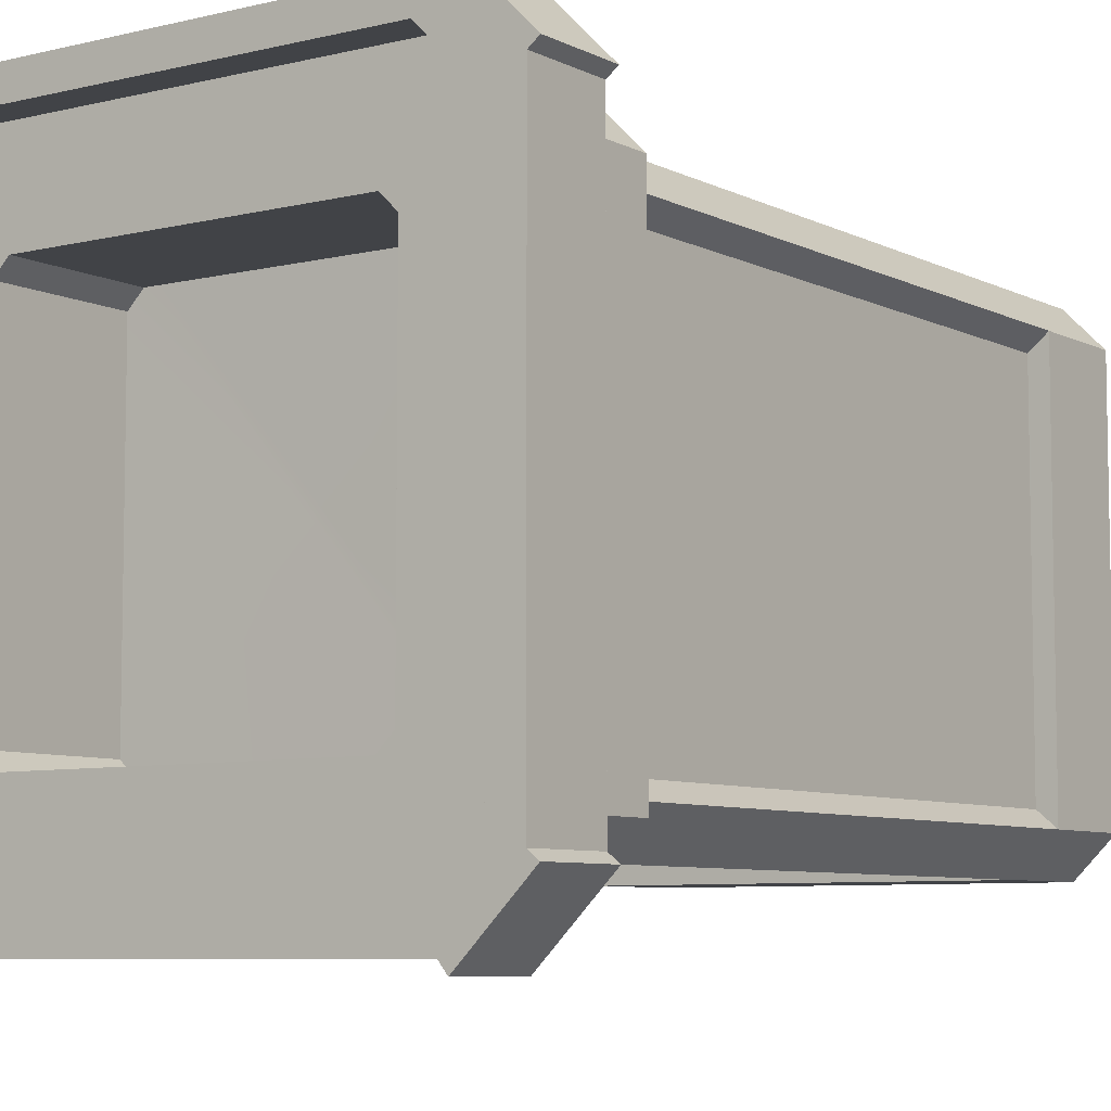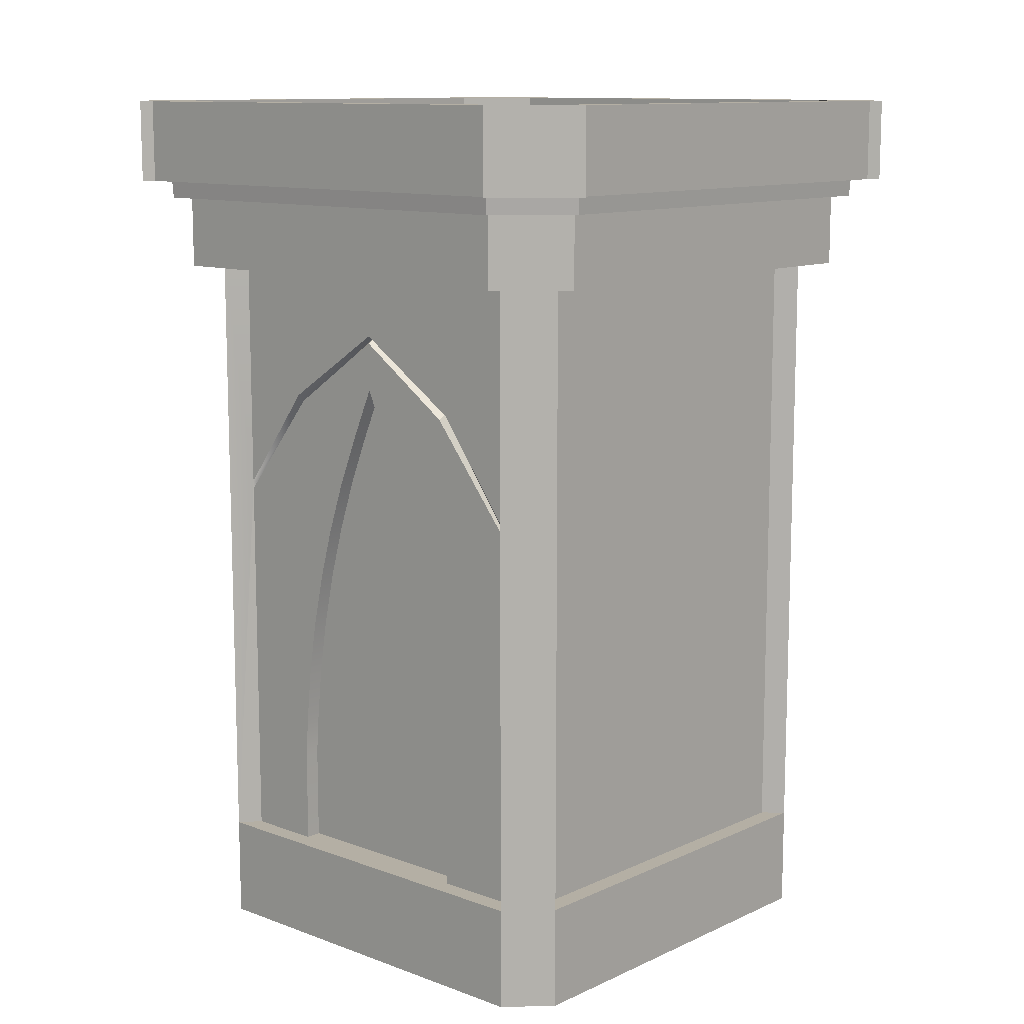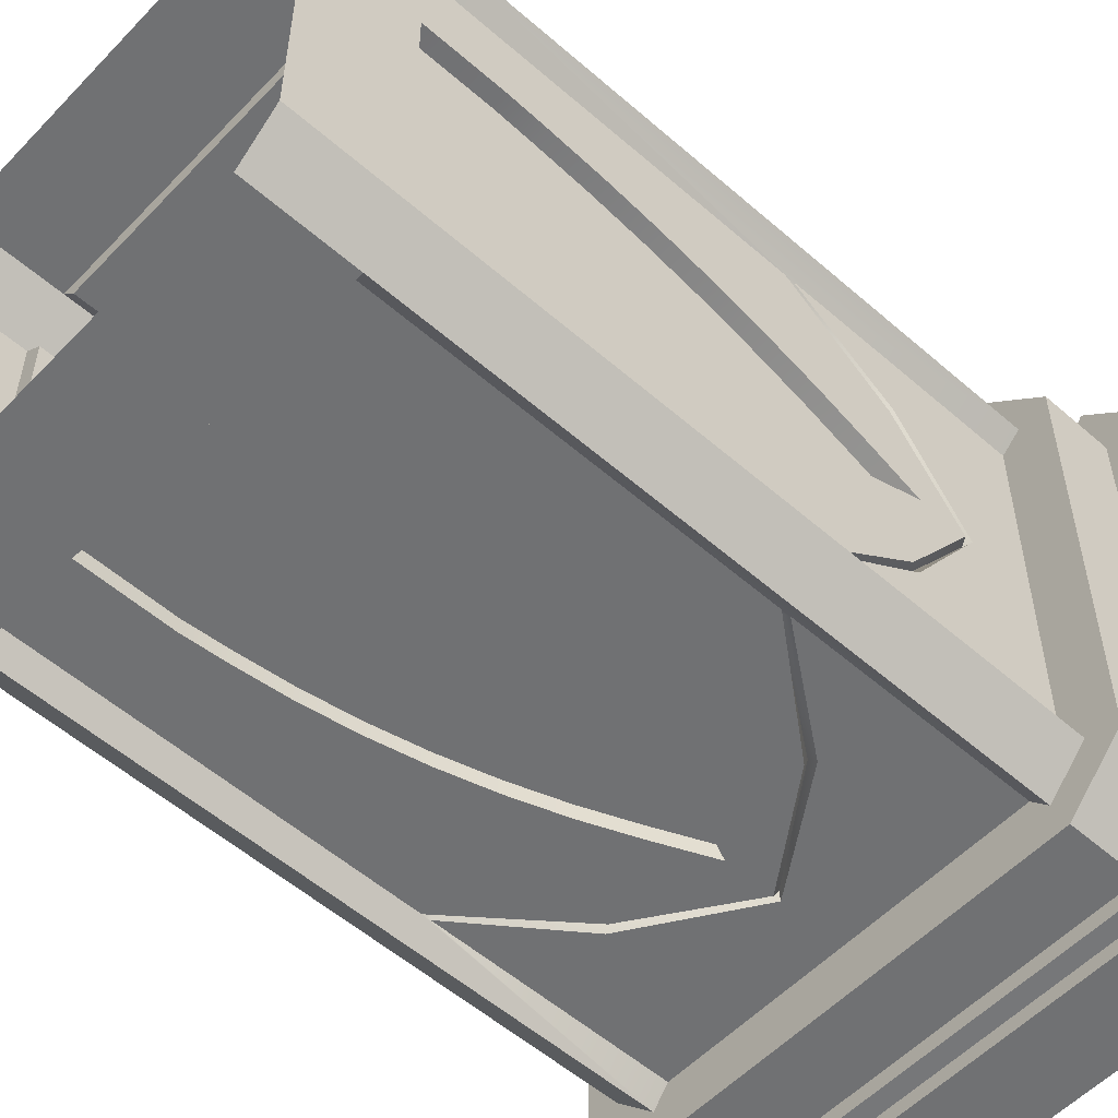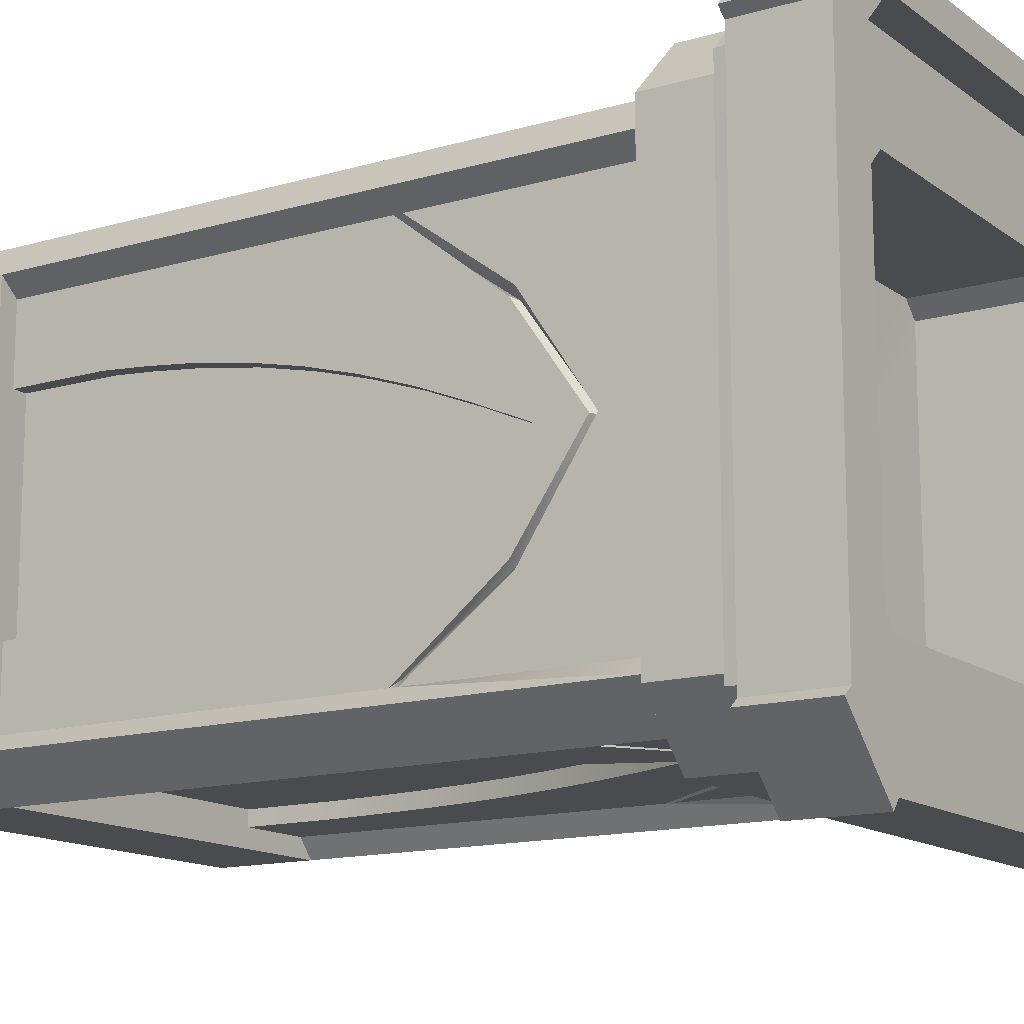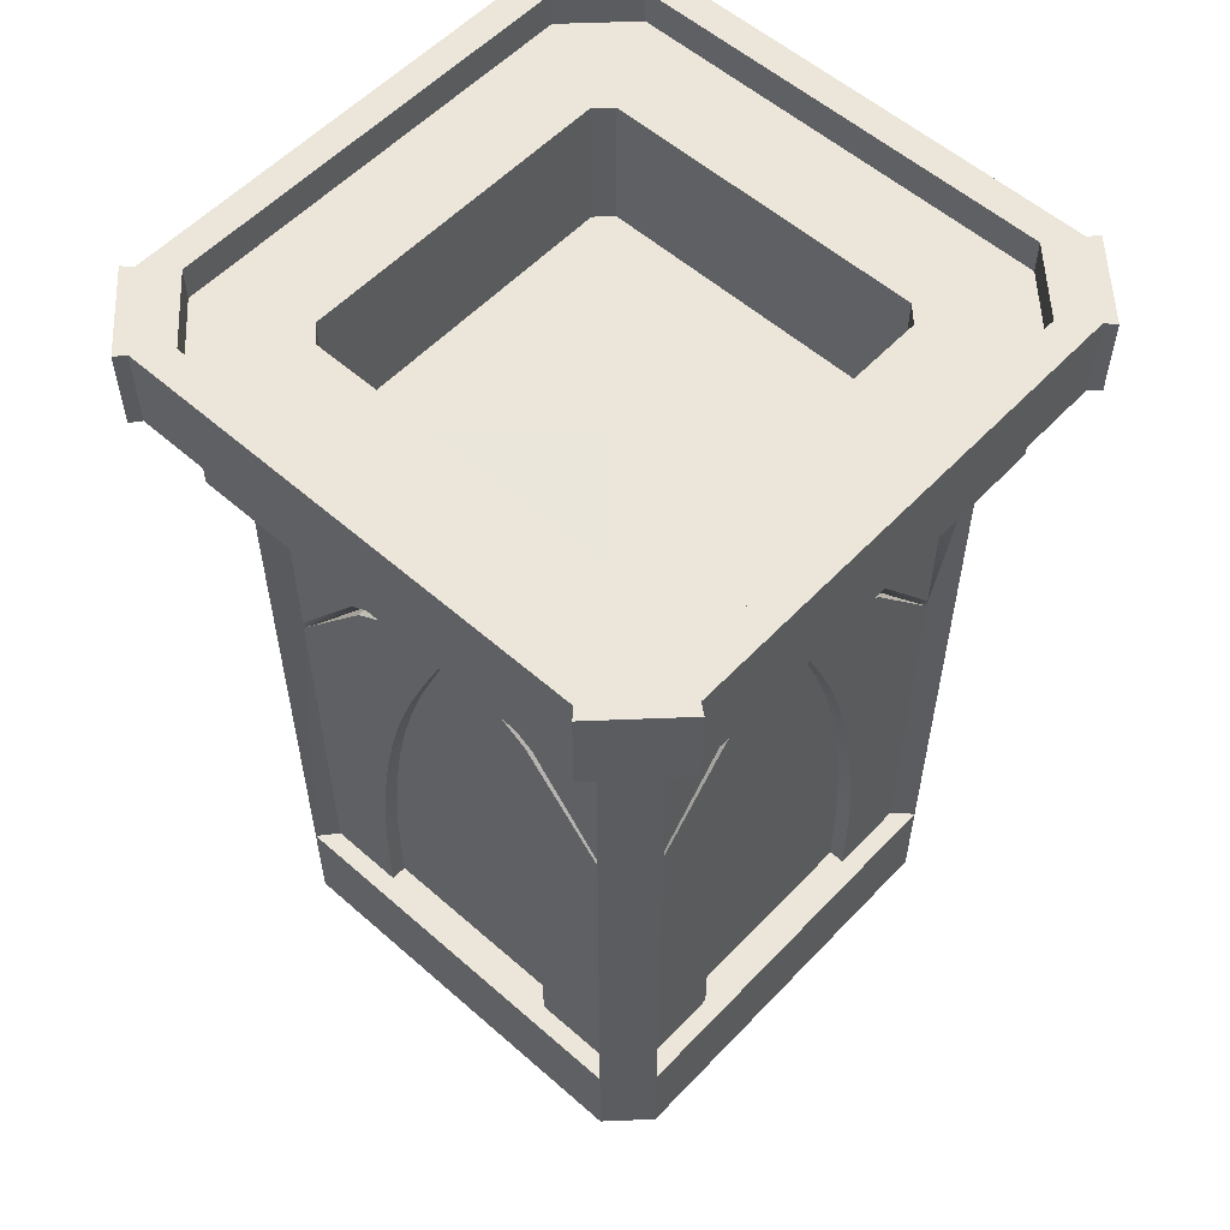
<metadata>
{"format":"obj","ext":"obj","renderer":"f3d","projection":"perspective","resolution":1024,"background":"white","views":[{"elev":-7.0,"azim":-144.6,"up":"+Z"},{"elev":11.3,"azim":-138.0,"up":"+Y"},{"elev":-55.1,"azim":47.4,"up":"+Z"},{"elev":-13.9,"azim":123.0,"up":"+Z"},{"elev":56.1,"azim":132.6,"up":"+Y"}]}
</metadata>
<code>
g default
v 1.845 1.589 10.38
v 1.845 0.8238 10.38
v 1 0.8238 10.38
v 1 1.589 10.38
v 0.225 2.352 10.38
v 1 2.38 10.38
v 1 1.953 10.38
v 0.1797 1.919 10.38
v 0.225 2.352 10.25
v 0.2945 2.782 10.25
v 0.2945 2.782 10.38
v 1.845 1.589 10.25
v 1.845 0.8238 10.25
v 1.82 1.919 10.38
v 1 2.808 10.38
v 0.388 3.208 10.25
v 0.388 3.208 10.38
v 1.82 1.919 10.25
v 1.775 2.352 10.38
v 1 3.235 10.38
v -0.7495 5.831 13.46
v -0.7495 5.831 10.54
v 0.5052 3.628 10.25
v 0.5052 3.628 10.38
v 1.775 2.352 10.25
v 1.706 2.782 10.38
v 1 3.662 10.38
v 1.706 2.782 10.25
v 0.8092 4.445 10.38
v 1 4.881 10.38
v 1 4.517 10.38
v 1.612 3.208 10.38
v 1.191 4.445 10.38
v 0.6457 4.041 10.25
v 0.6457 4.041 10.38
v 1.612 3.208 10.25
v 1 4.09 10.38
v 2.75 0.8238 11.15
v 2.75 1.589 11.15
v 2.623 1.589 11.15
v 2.623 0.8238 11.15
v 1.495 3.628 10.38
v 2.623 0.8238 12
v 0.8092 4.445 10.25
v 1.495 3.628 10.25
v 2.623 1.589 12
v 1.354 4.041 10.38
v -0.5927 5.831 10.1
v -0.9048 5.831 10.41
v 1.354 4.041 10.25
v 2.75 1.919 11.18
v 2.623 1.919 11.18
v 2.463 5.831 10.25
v 2.593 5.831 10.1
v -0.9048 5.831 13.59
v -0.6572 5.854 10.61
v -0.6572 5.854 13.39
v 0.9344 5.831 12
v 2.386 5.854 10.34
v -0.3857 5.854 10.34
v 1 5.831 11.93
v 1.191 4.445 10.25
v 1 4.881 10.25
v 2.905 5.831 10.41
v -0.5927 5.831 13.9
v 2.75 0.8238 12.85
v 2.623 0.8238 12.85
v 2.623 1.953 12
v 2.75 2.352 11.22
v 2.623 2.352 11.22
v -0.4629 5.831 13.75
v 2.75 5.831 10.54
v 2.623 1.589 12.85
v 2.623 2.38 12
v 2.623 4.445 11.81
v 2.623 4.881 12
v 2.623 4.517 12
v 2.75 2.782 11.29
v 2.623 2.782 11.29
v 2.623 4.445 12.19
v 2.75 1.589 12.85
v 2.623 1.919 12.82
v 2.623 2.808 12
v 2.657 5.854 13.39
v 2.657 5.854 10.61
v 1.066 5.831 12
v -0.3857 5.854 13.66
v 2.386 5.854 13.66
v 1 5.831 12.07
v -0.4629 5.831 10.25
v 2.75 3.208 11.39
v 2.623 3.208 11.39
v 2.623 2.352 12.78
v 2.75 1.919 12.82
v 2.623 3.235 12
v 2.75 3.628 11.51
v 2.623 3.628 11.51
v 2.623 2.782 12.71
v 2.75 2.352 12.78
v 2.463 5.831 13.75
v 2.623 3.662 12
v 2.623 3.208 12.61
v 2.75 2.782 12.71
v 2.75 4.041 11.65
v 2.623 4.041 11.65
v 2.623 4.09 12
v 2.623 3.628 12.49
v 2.75 3.208 12.61
v 2.75 4.445 11.81
v 2.75 3.628 12.49
v 2.623 4.041 12.35
v 2.75 4.041 12.35
v 2.75 4.445 12.19
v 2.75 4.881 12
v 2.593 5.831 13.9
v 2.75 5.831 13.46
v 2.905 5.831 13.59
v 0.1546 0.8238 10.25
v 0.1797 1.919 10.25
v 0.1546 1.589 10.25
v 0.1546 1.589 10.38
v 0.1546 0.8238 10.38
v -0.6964 5.831 9.845
v -1.155 5.831 10.3
v -1.155 6.406 10.3
v -0.6964 6.406 9.845
v -0.2821 6.406 10.59
v -0.407 6.406 10.72
v -0.407 5.854 10.72
v -0.2821 5.854 10.59
v 2.696 5.831 9.845
v 2.696 6.406 9.845
v -1.155 5.831 13.7
v -1.155 6.406 13.7
v -0.407 6.406 13.28
v -0.407 5.854 13.28
v 2.282 6.406 10.59
v 2.282 5.854 10.59
v 3.155 5.831 10.3
v 3.155 6.406 10.3
v -0.6964 5.831 14.15
v -0.6964 6.406 14.15
v -0.2821 6.406 13.41
v -0.2821 5.854 13.41
v 2.407 6.406 10.72
v 2.407 5.854 10.72
v 2.407 6.406 13.28
v 2.407 5.854 13.28
v 2.282 6.406 13.41
v 2.282 5.854 13.41
v 2.696 5.831 14.15
v 2.696 6.406 14.15
v 3.155 5.831 13.7
v 3.155 6.406 13.7
v -0.6964 6.928 9.845
v 2.696 6.928 9.845
v -0.2821 6.928 10.59
v 2.282 6.928 10.59
v -1.155 6.928 13.7
v -1.155 6.928 10.3
v -0.407 6.928 13.28
v -0.407 6.928 10.72
v 2.696 6.928 14.15
v -0.6964 6.928 14.15
v 2.282 6.928 13.41
v -0.2821 6.928 13.41
v 3.155 6.928 10.3
v 3.155 6.928 13.7
v 2.407 6.928 10.72
v 2.407 6.928 13.28
v -0.8847 6.928 9.606
v 2.885 6.928 9.606
v -1.394 6.928 13.88
v -1.394 6.928 10.12
v 2.885 6.928 14.39
v -0.8847 6.928 14.39
v 3.394 6.928 10.12
v 3.394 6.928 13.88
v -0.8847 6.546 9.606
v -0.797 6.546 9.717
v -0.7905 6.406 9.725
v 2.791 6.406 9.725
v 2.797 6.546 9.717
v 2.885 6.546 9.606
v -1.394 6.546 13.88
v -1.283 6.546 13.8
v -1.275 6.406 13.79
v -1.275 6.406 10.21
v -1.283 6.546 10.2
v -1.394 6.546 10.12
v 2.885 6.546 14.39
v 2.797 6.546 14.28
v 2.791 6.406 14.27
v -0.7905 6.406 14.27
v -0.797 6.546 14.28
v -0.8847 6.546 14.39
v 3.394 6.546 10.12
v 3.283 6.546 10.2
v 3.275 6.406 10.21
v 3.275 6.406 13.79
v 3.283 6.546 13.8
v 3.394 6.546 13.88
v 2.75 0.8238 13.46
v 2.905 0.8238 13.59
v 2.593 0.8238 13.9
v 2.463 0.8238 13.75
v -0.4629 0.8238 13.75
v -0.5927 0.8238 13.9
v -0.9048 0.8238 13.59
v -0.7495 0.8238 13.46
v -0.7495 0.8238 10.54
v -0.9048 0.8238 10.41
v -0.5927 0.8238 10.1
v -0.4629 0.8238 10.25
v 2.463 0.8238 10.25
v 2.593 0.8238 10.1
v 2.905 0.8238 10.41
v 2.75 0.8238 10.54
v 2.75 0.8238 12
v 1 0.8238 10.25
v 2.905 0.8238 12
v 1 0.8238 10.1
v 2.75 5.831 12
v 1 5.831 10.25
v 2.75 4.717 11.2
v 2.675 4.751 11.2
v 2.75 4.759 11.14
v 2.675 3.924 10.6
v 2.75 3.878 10.54
v 2.75 3.944 10.54
v 2.75 5.266 12
v 2.675 5.309 11.99
v 2.75 5.325 12
v 2.75 4.759 12.86
v 2.675 4.751 12.78
v 2.75 4.717 12.8
v 2.675 3.924 13.39
v 2.75 3.944 13.46
v 2.75 3.878 13.46
v 2.402 3.924 10.32
v 2.463 3.944 10.25
v 2.463 3.878 10.25
v 1.858 4.759 10.25
v 1.795 4.751 10.32
v 1.796 4.717 10.25
v 1 5.266 10.25
v 1.007 5.309 10.32
v 1 5.325 10.25
v 0.2044 4.717 10.25
v 0.218 4.751 10.32
v 0.1418 4.759 10.25
v -0.3886 3.924 10.32
v -0.4629 3.878 10.25
v -0.4629 3.944 10.25
v -0.9476 6.546 14.47
v -1.474 6.546 13.95
v -0.9476 6.928 14.47
v -1.474 6.928 13.95
v -1.474 6.546 10.05
v -0.9476 6.546 9.526
v -1.474 6.928 10.05
v -0.9476 6.928 9.526
v 3.474 6.546 13.95
v 2.948 6.546 14.47
v 3.474 6.928 13.95
v 2.948 6.928 14.47
v 2.948 6.546 9.526
v 3.474 6.546 10.05
v 2.948 6.928 9.526
v 3.474 6.928 10.05
v -0.6964 7.205 9.845
v 2.696 7.204 9.845
v 2.885 7.204 9.606
v -0.8847 7.205 9.606
v -1.155 7.205 13.7
v -1.155 7.205 10.3
v -1.394 7.205 10.12
v -1.394 7.205 13.88
v 2.696 7.204 14.15
v -0.6964 7.205 14.15
v -0.8847 7.205 14.39
v 2.885 7.204 14.39
v 3.155 7.205 10.3
v 3.155 7.204 13.7
v 3.394 7.204 13.88
v 3.394 7.205 10.12
v -1.474 7.205 13.95
v -0.9476 7.205 14.47
v -0.9476 7.205 9.526
v -1.474 7.205 10.05
v 2.948 7.204 14.47
v 3.474 7.204 13.95
v 3.474 7.205 10.05
v 2.948 7.204 9.526
v 2.905 -2e-06 10.41
v 2.593 -2e-06 10.1
v 2.905 -2e-06 12
v 2.905 -2e-06 13.59
v 2.593 -2e-06 13.9
v -0.5927 -0 13.9
v -0.9048 -0 13.59
v -0.9048 -2e-06 10.41
v -0.5927 -2e-06 10.1
v 1 -2e-06 10.1
g Wall_Tower Buildings_CLean_UV
f 1 2 3 4
f 5 6 7 8
f 9 10 11 5
f 12 13 2 1
f 14 1 4 7
f 11 15 6 5
f 10 16 17 11
f 18 12 1 14
f 14 7 6 19
f 17 20 15 11
f 16 23 24 17
f 25 18 14 19
f 19 6 15 26
f 24 27 20 17
f 28 25 19 26
f 29 30 31
f 26 15 20 32
f 30 33 31
f 23 34 35 24
f 36 28 26 32
f 35 37 27 24
f 38 39 40 41
f 32 20 27 42
f 34 44 29 35
f 45 36 32 42
f 41 40 46 43
f 42 27 37 47
f 123 124 125 126
f 29 31 37 35
f 50 45 42 47
f 39 51 52 40
f 56 57 58
f 59 60 61
f 47 37 31 33
f 62 50 47 33
f 44 63 30 29
f 216 217 295 296
f 208 209 301 300
f 127 128 129 130
f 40 52 68 46
f 51 69 70 52
f 63 62 33 30
f 73 67 43 46
f 70 74 68 52
f 75 76 77
f 69 78 79 70
f 76 80 77
f 81 66 67 73
f 82 73 46 68
f 79 83 74 70
f 84 85 86
f 87 88 89
f 48 54 90
f 90 54 224
f 53 224 54
f 22 21 55 49
f 78 91 92 79
f 131 123 126 132
f 124 133 134 125
f 82 68 74 93
f 94 81 73 82
f 60 56 58 61
f 92 95 83 79
f 128 135 136 129
f 137 127 130 138
f 156 155 157 158
f 160 159 161 162
f 91 96 97 92
f 93 74 83 98
f 99 94 82 93
f 97 101 95 92
f 98 83 95 102
f 103 99 93 98
f 96 104 105 97
f 105 106 101 97
f 102 95 101 107
f 108 103 98 102
f 104 109 75 105
f 110 108 102 107
f 107 101 106 111
f 75 77 106 105
f 61 58 89 86
f 57 87 89 58
f 85 59 61 86
f 112 110 107 111
f 139 131 132 140
f 133 141 142 134
f 135 143 144 136
f 145 137 138 146
f 111 106 77 80
f 113 112 111 80
f 109 114 76 75
f 204 205 299 298
f 114 113 80 76
f 88 84 86 89
f 71 100 115 65
f 64 117 72
f 72 117 223
f 116 223 117
f 147 145 146 148
f 143 149 150 144
f 141 151 152 142
f 153 139 140 154
f 164 163 165 166
f 168 167 169 170
f 149 147 148 150
f 151 153 154 152
f 121 8 7 4
f 119 9 5 8
f 212 213 303 302
f 120 119 8 121
f 122 121 4 3
f 118 120 121 122
f 161 159 164 166
f 155 160 162 157
f 165 163 168 170
f 156 158 169 167
f 48 49 124 123
f 56 60 130 129
f 54 48 123 131
f 49 55 133 124
f 57 56 129 136
f 60 59 138 130
f 64 54 131 139
f 55 65 141 133
f 87 57 136 144
f 59 85 146 138
f 85 84 148 146
f 88 87 144 150
f 65 115 151 141
f 117 64 139 153
f 84 88 150 148
f 115 117 153 151
f 127 137 158 157
f 135 128 162 161
f 149 143 166 165
f 145 147 170 169
f 143 135 161 166
f 128 127 157 162
f 147 149 165 170
f 137 145 169 158
f 271 272 273 274
f 275 276 277 278
f 279 280 281 282
f 283 284 285 286
f 280 275 278 281
f 276 271 274 277
f 284 279 282 285
f 272 283 286 273
f 181 180 183 182
f 180 179 184 183
f 187 186 189 188
f 186 185 190 189
f 193 192 195 194
f 192 191 196 195
f 199 198 201 200
f 198 197 202 201
f 184 179 171 172
f 190 185 173 174
f 196 191 175 176
f 202 197 177 178
f 256 255 257 258
f 260 259 261 262
f 264 263 265 266
f 268 267 269 270
f 132 126 181 182
f 125 134 187 188
f 142 152 193 194
f 154 140 199 200
f 134 142 194 187
f 126 125 188 181
f 152 154 200 193
f 140 132 182 199
f 179 180 189 190
f 180 181 188 189
f 185 186 195 196
f 186 187 194 195
f 182 183 198 199
f 183 184 197 198
f 191 192 201 202
f 192 193 200 201
f 117 115 205 204
f 115 100 206 205
f 71 207 206 100
f 71 65 208 207
f 65 55 209 208
f 55 21 210 209
f 211 210 21 22
f 22 49 212 211
f 49 48 213 212
f 54 64 217 216
f 208 300 299 205
f 221 297 295 217
f 303 213 222 304
f 301 209 212 302
f 2 13 220 3
f 38 41 43 219
f 206 207 208 205
f 210 211 212 209
f 213 214 222
f 214 118 222
f 118 220 222
f 217 218 221
f 218 38 221
f 219 221 38
f 219 43 67 66
f 3 220 118 122
f 204 221 203
f 203 221 66
f 221 219 66
f 204 298 297 221
f 216 222 215
f 215 222 13
f 222 220 13
f 304 222 216 296
f 227 226 228 230
f 226 225 229 228
f 236 235 237 239
f 235 234 238 237
f 241 240 244 243
f 240 242 245 244
f 251 250 252 254
f 250 249 253 252
f 203 66 239
f 239 66 81 94
f 239 94 99 103
f 239 103 108 110
f 239 110 236
f 236 110 112 113
f 243 248 224 53
f 241 243 53
f 114 231 236 113
f 72 227 230
f 90 251 254
f 229 38 218
f 69 51 229 78
f 91 78 229 96
f 229 225 96
f 104 96 225 109
f 116 234 233 223
f 116 238 234
f 215 13 242
f 242 13 12 18
f 242 18 25 28
f 242 28 36 45
f 242 45 245
f 245 45 50 62
f 62 63 246 245
f 253 118 214
f 9 119 253 10
f 16 10 253 23
f 253 249 23
f 34 23 249 44
f 225 231 114 109
f 223 233 227 72
f 246 63 44 249
f 224 248 251 90
f 228 229 230
f 218 217 229
f 217 64 229
f 229 64 230
f 64 72 230
f 237 238 239
f 116 117 238
f 117 204 238
f 238 204 239
f 204 203 239
f 240 241 242
f 53 54 241
f 54 216 241
f 241 216 242
f 216 215 242
f 252 253 254
f 214 213 253
f 213 48 253
f 253 48 254
f 48 90 254
f 225 226 232 231
f 226 227 233 232
f 231 232 235 236
f 232 233 234 235
f 243 244 247 248
f 244 245 246 247
f 248 247 250 251
f 247 246 249 250
f 185 196 255 256
f 196 176 257 255
f 281 278 287 288
f 173 185 256 258
f 179 190 259 260
f 190 174 261 259
f 277 274 289 290
f 171 179 260 262
f 191 202 263 264
f 202 178 265 263
f 285 282 291 292
f 175 191 264 266
f 197 184 267 268
f 184 172 269 267
f 273 286 293 294
f 177 197 268 270
f 155 156 272 271
f 172 171 274 273
f 159 160 276 275
f 174 173 278 277
f 163 164 280 279
f 176 175 282 281
f 167 168 284 283
f 178 177 286 285
f 164 159 275 280
f 160 155 271 276
f 168 163 279 284
f 156 167 283 272
f 173 258 287 278
f 258 257 288 287
f 257 176 281 288
f 171 262 289 274
f 262 261 290 289
f 261 174 277 290
f 175 266 291 282
f 266 265 292 291
f 265 178 285 292
f 177 270 293 286
f 270 269 294 293
f 269 172 273 294
f 39 38 229 51
f 120 118 253 119

</code>
